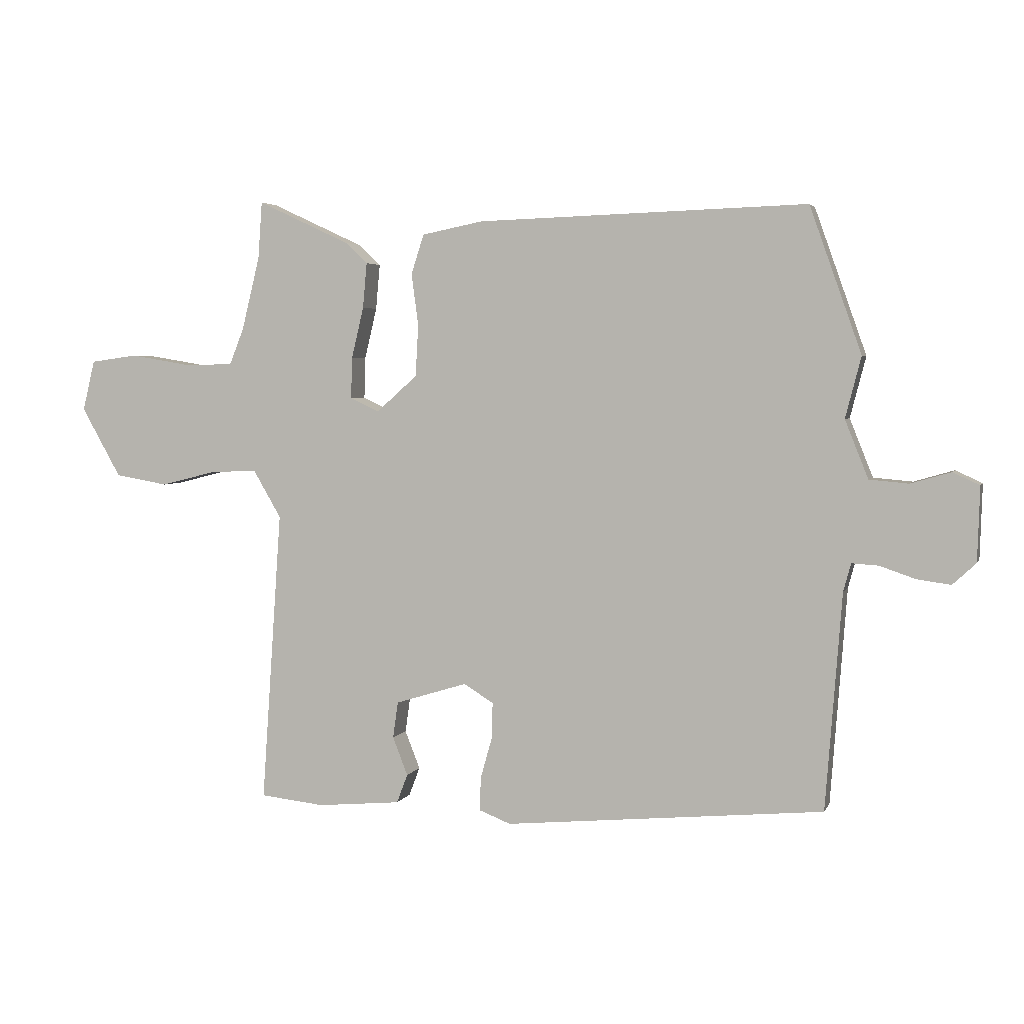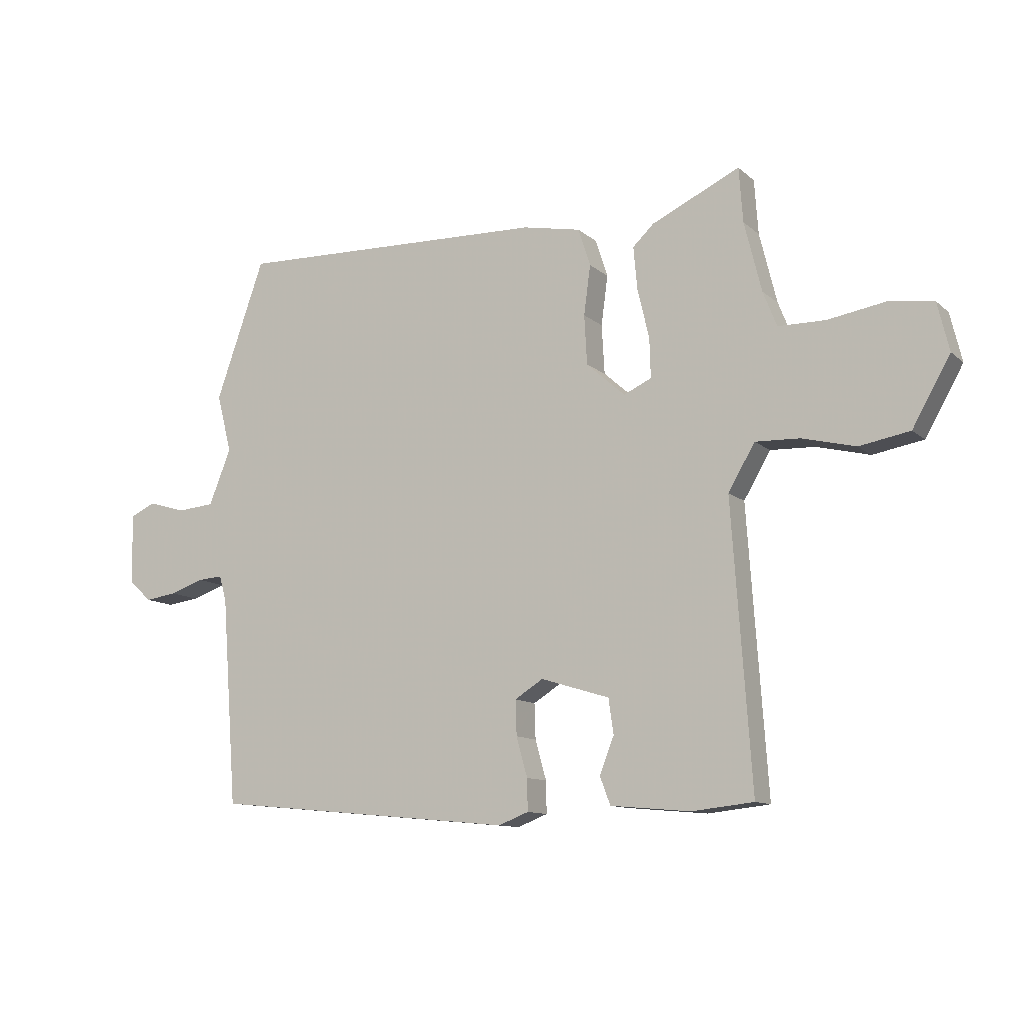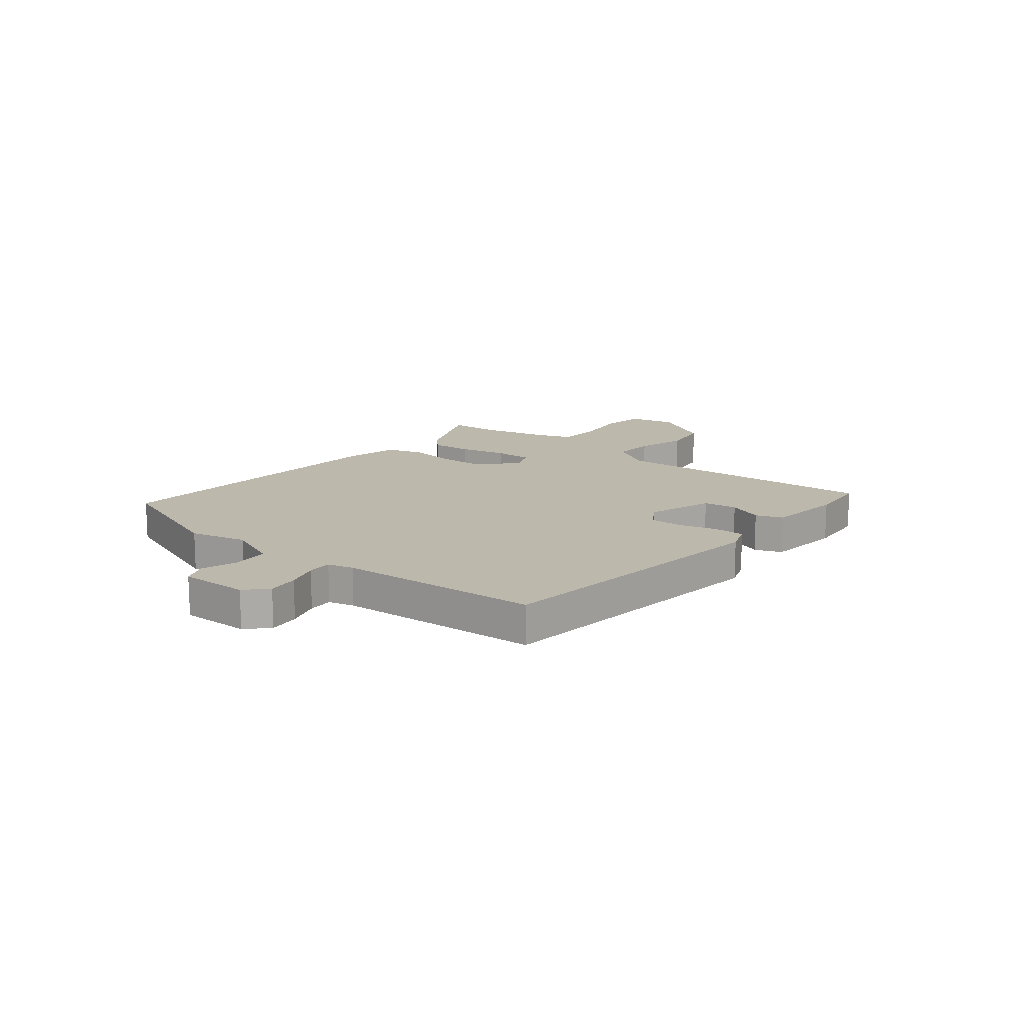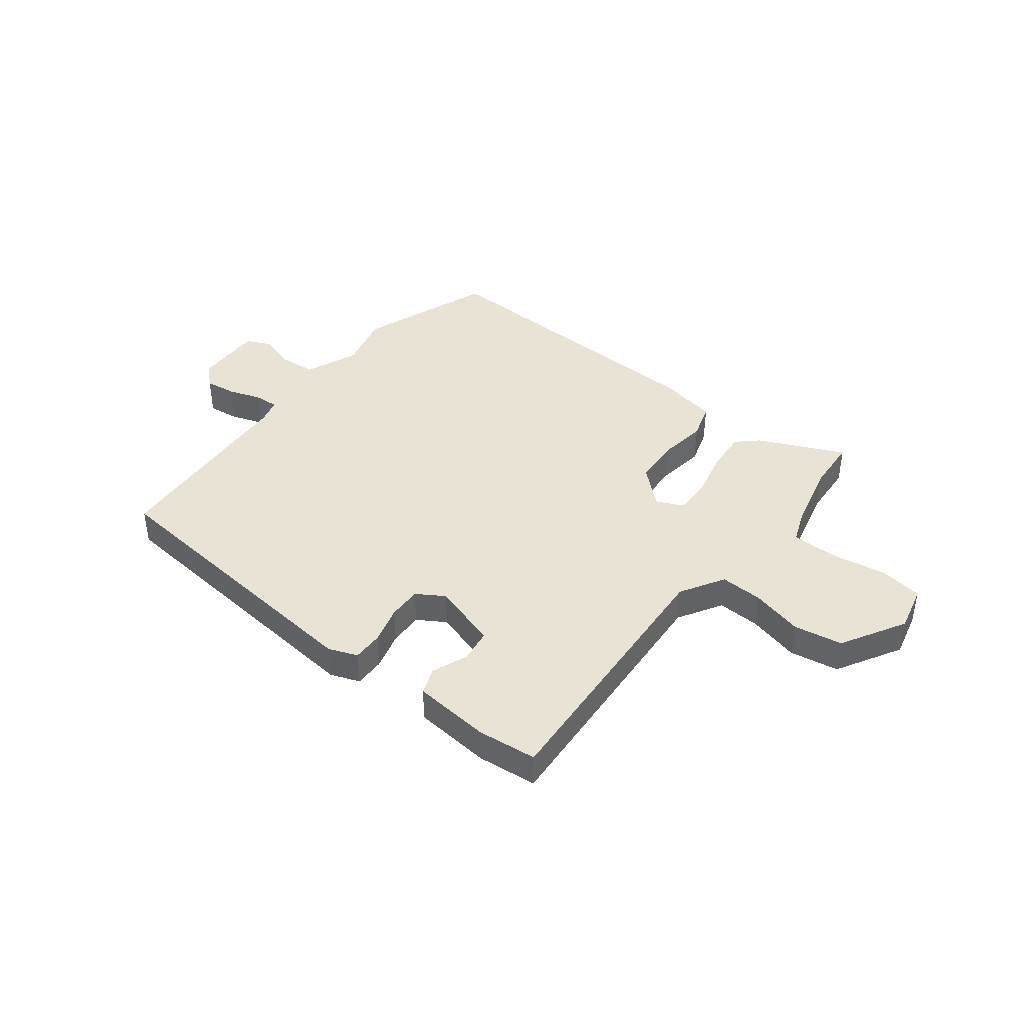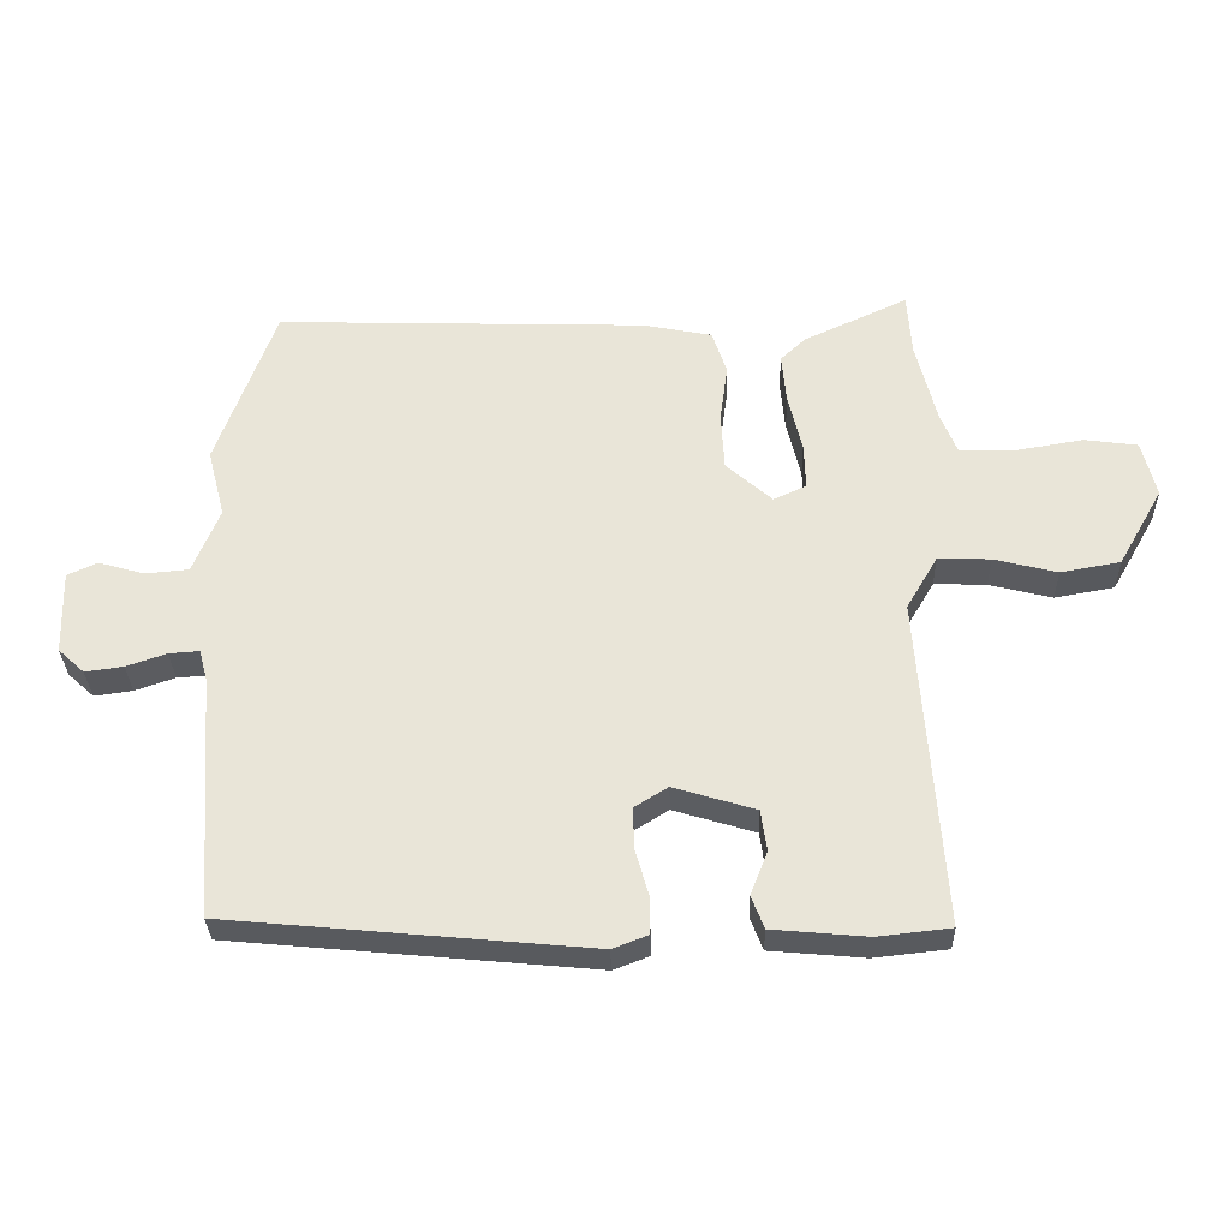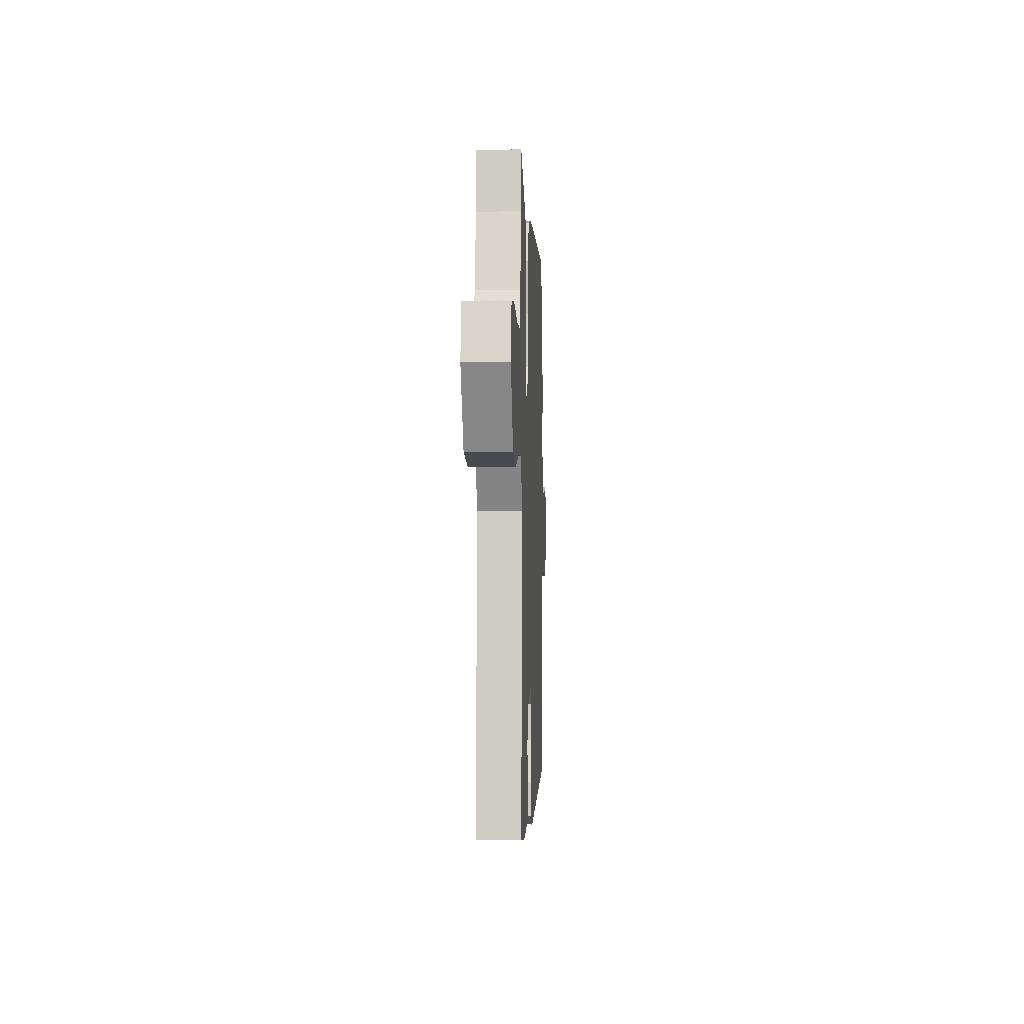
<metadata>
{"format":"obj","ext":"obj","renderer":"f3d","projection":"perspective","resolution":1024,"background":"white","views":[{"elev":3.7,"azim":15.6,"up":"+Z"},{"elev":-11.2,"azim":-152.0,"up":"+Z"},{"elev":14.6,"azim":129.9,"up":"+Y"},{"elev":41.3,"azim":-141.8,"up":"+Y"},{"elev":-31.5,"azim":-178.5,"up":"+Z"},{"elev":-2.2,"azim":-87.4,"up":"+Z"}]}
</metadata>
<code>
v -0.501 0.07 0.482
v -0.494 0.07 0.58
v -0.335 0.07 0.506
v -0.297 0.07 0.47
v -0.304 0.07 0.392
v -0.325 0.07 0.304
v -0.327 0.07 0.233
v -0.277 0.07 0.21
v -0.207 0.07 0.272
v -0.202 0.07 0.361
v -0.214 0.07 0.45
v -0.192 0.07 0.518
v -0.087 0.07 0.539
v 0.48 0.07 0.557
v 0.569 0.07 0.306
v 0.542 0.07 0.201
v 0.582 0.07 0.101
v 0.649 0.07 0.095
v 0.718 0.07 0.115
v 0.764 0.07 0.094
v 0.76 0.07 -0.034
v 0.72 0.07 -0.071
v 0.662 0.07 -0.063
v 0.601 0.07 -0.042
v 0.555 0.07 -0.039
v 0.542 0.07 -0.087
v 0.514 0.07 -0.46
v -0.036 0.07 -0.512
v -0.09 0.07 -0.491
v -0.089 0.07 -0.434
v -0.069 0.07 -0.363
v -0.067 0.07 -0.3
v -0.118 0.07 -0.268
v -0.242 0.07 -0.306
v -0.251 0.07 -0.369
v -0.225 0.07 -0.435
v -0.244 0.07 -0.485
v -0.388 0.07 -0.498
v -0.499 0.07 -0.486
v -0.464 0.07 0.02
v -0.512 0.07 0.102
v -0.592 0.07 0.099
v -0.688 0.07 0.075
v -0.779 0.07 0.091
v -0.847 0.07 0.211
v -0.826 0.07 0.298
v -0.745 0.07 0.309
v -0.642 0.07 0.292
v -0.557 0.07 0.293
v -0.532 0.07 0.356
v -0.501 0 0.482
v -0.494 0 0.58
v -0.335 0 0.506
v -0.297 0 0.47
v -0.304 0 0.392
v -0.325 0 0.304
v -0.327 0 0.233
v -0.277 0 0.21
v -0.207 0 0.272
v -0.202 0 0.361
v -0.214 0 0.45
v -0.192 0 0.518
v -0.087 0 0.539
v 0.48 0 0.557
v 0.569 0 0.306
v 0.542 0 0.201
v 0.582 0 0.101
v 0.649 0 0.095
v 0.718 0 0.115
v 0.764 0 0.094
v 0.76 0 -0.034
v 0.72 0 -0.071
v 0.662 0 -0.063
v 0.601 0 -0.042
v 0.555 0 -0.039
v 0.542 0 -0.087
v 0.514 0 -0.46
v -0.036 0 -0.512
v -0.09 0 -0.491
v -0.089 0 -0.434
v -0.069 0 -0.363
v -0.067 0 -0.3
v -0.118 0 -0.268
v -0.242 0 -0.306
v -0.251 0 -0.369
v -0.225 0 -0.435
v -0.244 0 -0.485
v -0.388 0 -0.498
v -0.499 0 -0.486
v -0.464 0 0.02
v -0.512 0 0.102
v -0.592 0 0.099
v -0.688 0 0.075
v -0.779 0 0.091
v -0.847 0 0.211
v -0.826 0 0.298
v -0.745 0 0.309
v -0.642 0 0.292
v -0.557 0 0.293
v -0.532 0 0.356
f 45 46 47 48
f 45 48 49
f 42 43 44 45
f 41 42 45 49
f 40 41 49 50
f 38 39 40
f 35 36 37 38
f 34 35 38 40
f 33 34 40 50
f 28 29 30 31
f 26 27 28 31
f 25 26 31 32
f 21 22 23 24
f 21 24 25
f 18 19 20 21
f 17 18 21 25
f 16 17 25 32
f 10 11 12 13
f 9 10 13 14
f 8 9 14 15
f 3 4 5 6
f 1 2 3 6
f 1 6 7
f 50 1 7
f 33 50 7
f 32 33 7 8
f 8 15 16 32
f 98 97 96 95
f 99 98 95
f 95 94 93 92
f 99 95 92 91
f 100 99 91 90
f 90 89 88
f 88 87 86 85
f 90 88 85 84
f 100 90 84 83
f 81 80 79 78
f 81 78 77 76
f 82 81 76 75
f 74 73 72 71
f 75 74 71
f 71 70 69 68
f 75 71 68 67
f 82 75 67 66
f 63 62 61 60
f 64 63 60 59
f 65 64 59 58
f 56 55 54 53
f 56 53 52 51
f 57 56 51
f 57 51 100
f 57 100 83
f 58 57 83 82
f 82 66 65 58
f 1 51 52 2
f 2 52 53 3
f 3 53 54 4
f 4 54 55 5
f 5 55 56 6
f 6 56 57 7
f 7 57 58 8
f 8 58 59 9
f 9 59 60 10
f 10 60 61 11
f 11 61 62 12
f 12 62 63 13
f 13 63 64 14
f 14 64 65 15
f 15 65 66 16
f 16 66 67 17
f 17 67 68 18
f 18 68 69 19
f 19 69 70 20
f 20 70 71 21
f 21 71 72 22
f 22 72 73 23
f 23 73 74 24
f 24 74 75 25
f 25 75 76 26
f 26 76 77 27
f 27 77 78 28
f 28 78 79 29
f 29 79 80 30
f 30 80 81 31
f 31 81 82 32
f 32 82 83 33
f 33 83 84 34
f 34 84 85 35
f 35 85 86 36
f 36 86 87 37
f 37 87 88 38
f 38 88 89 39
f 39 89 90 40
f 40 90 91 41
f 41 91 92 42
f 42 92 93 43
f 43 93 94 44
f 44 94 95 45
f 45 95 96 46
f 46 96 97 47
f 47 97 98 48
f 48 98 99 49
f 49 99 100 50
f 50 100 51 1

</code>
